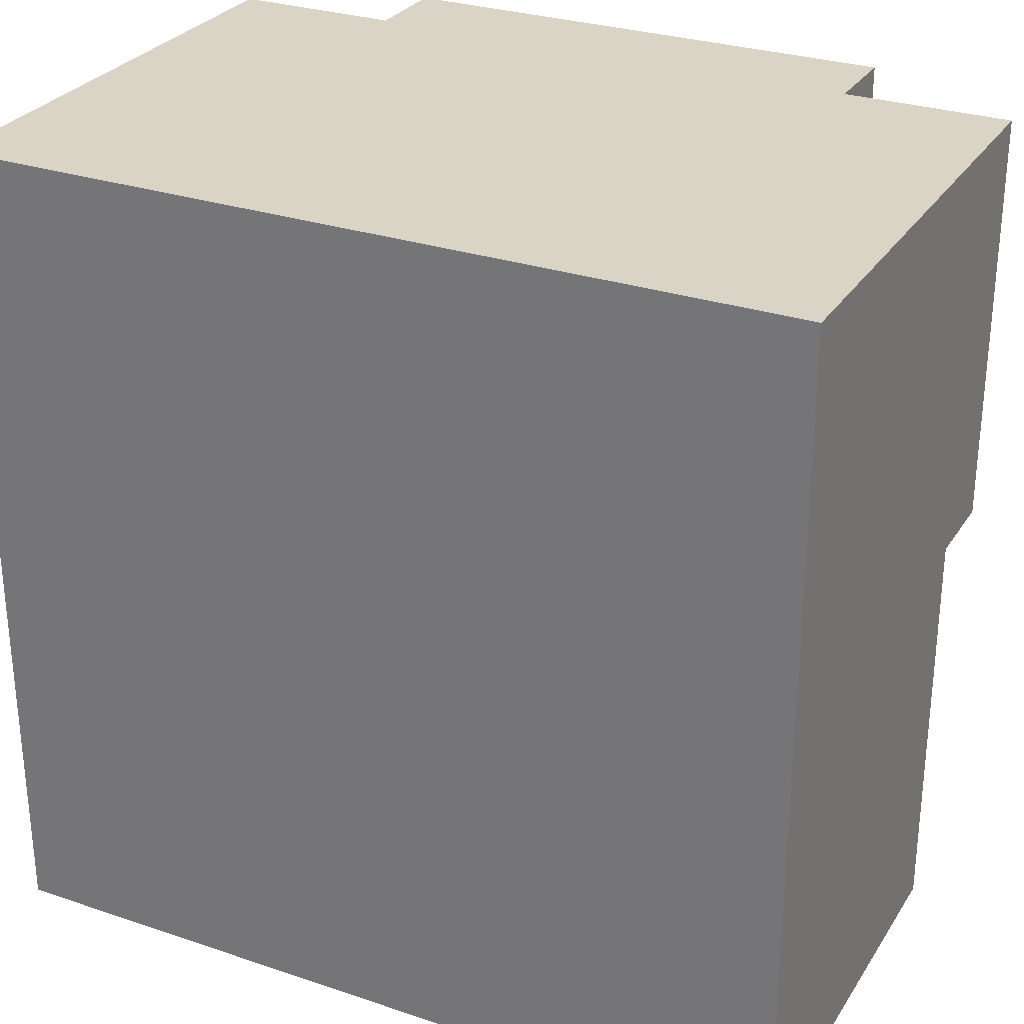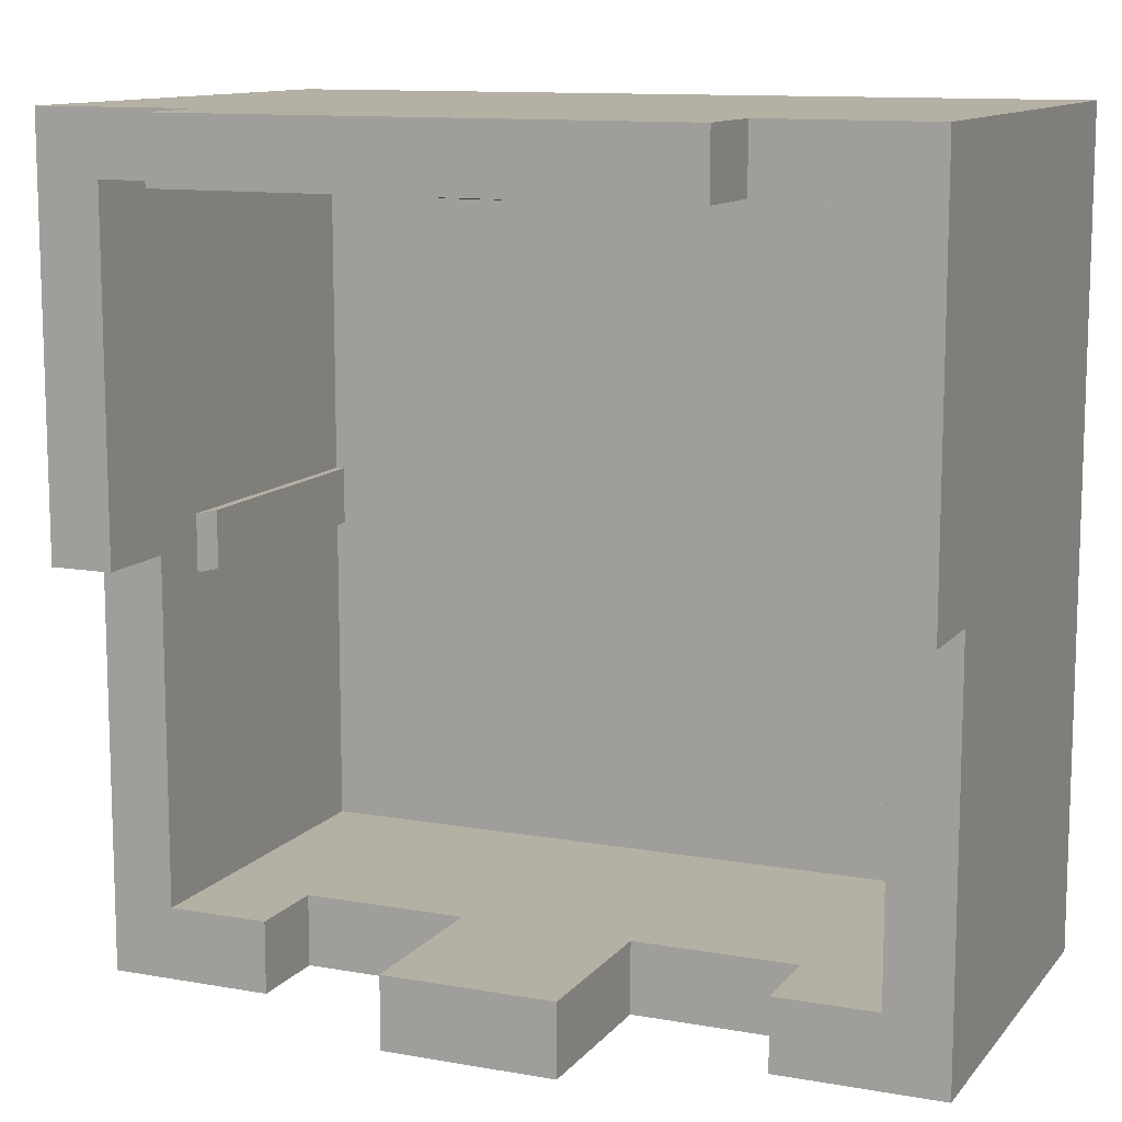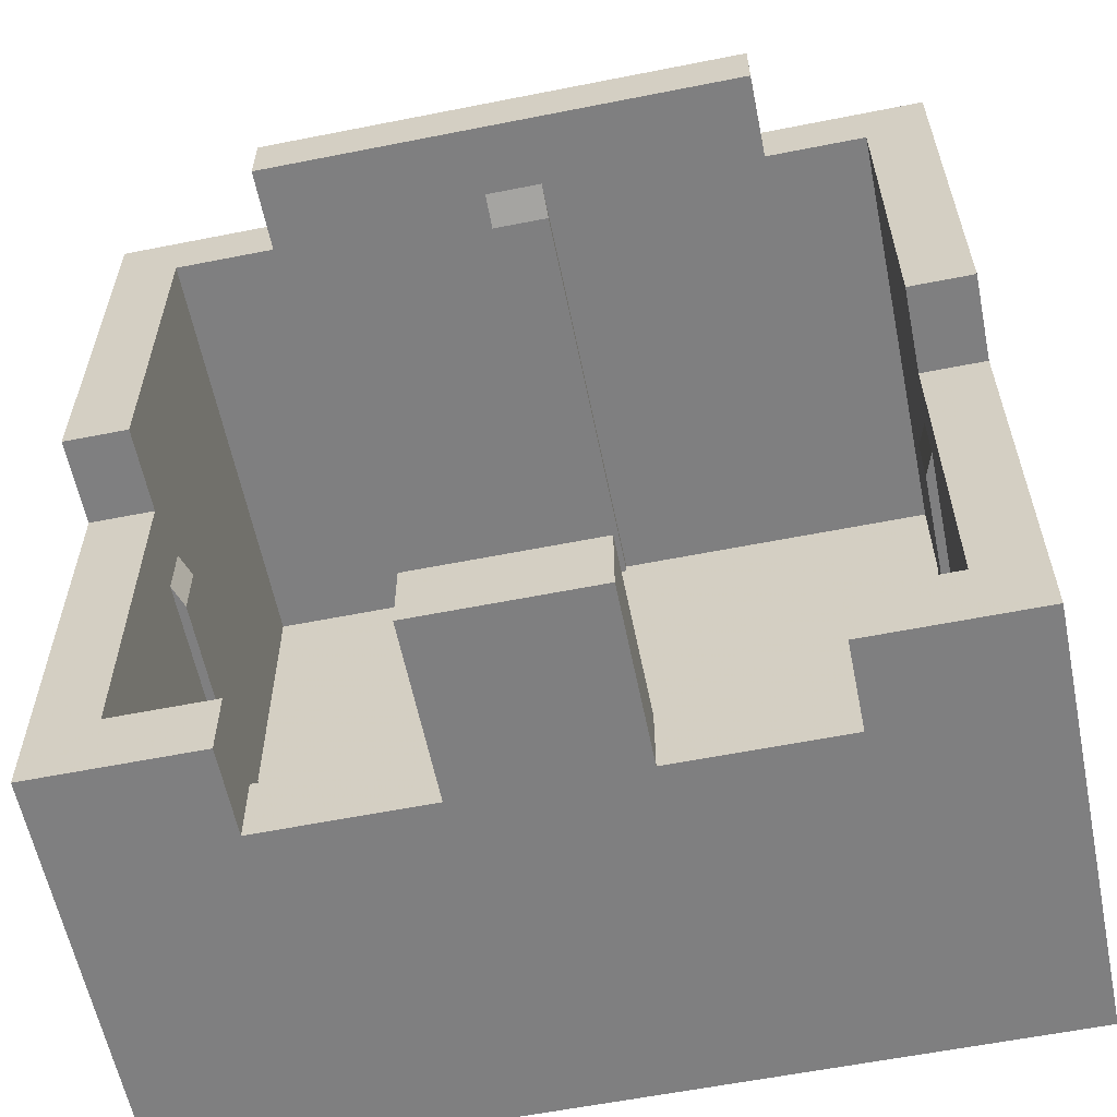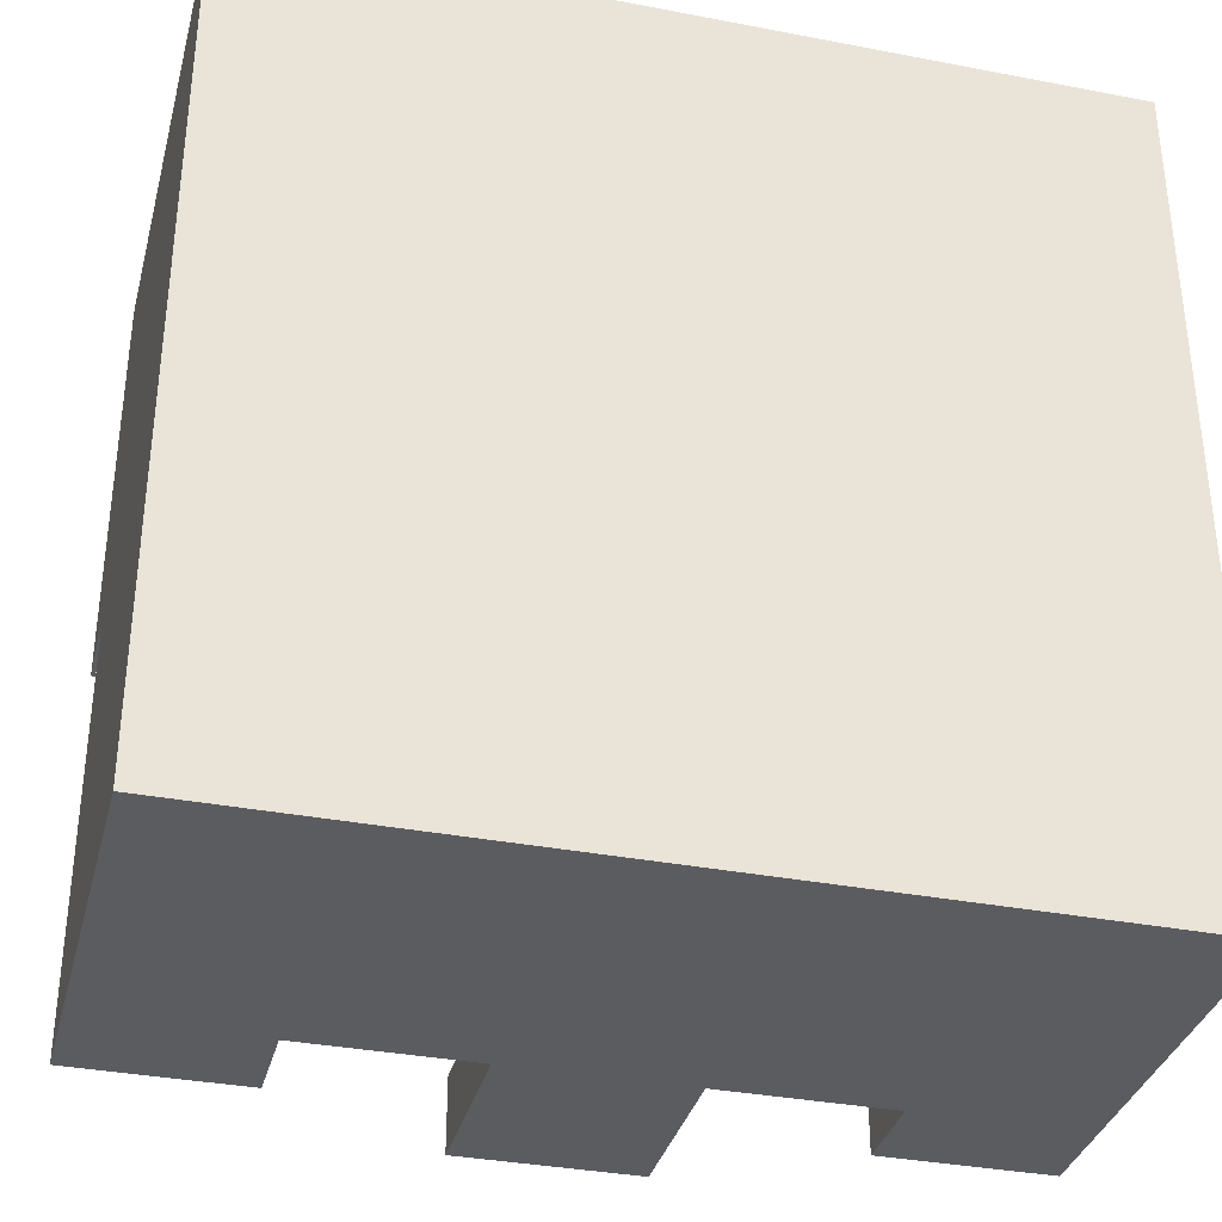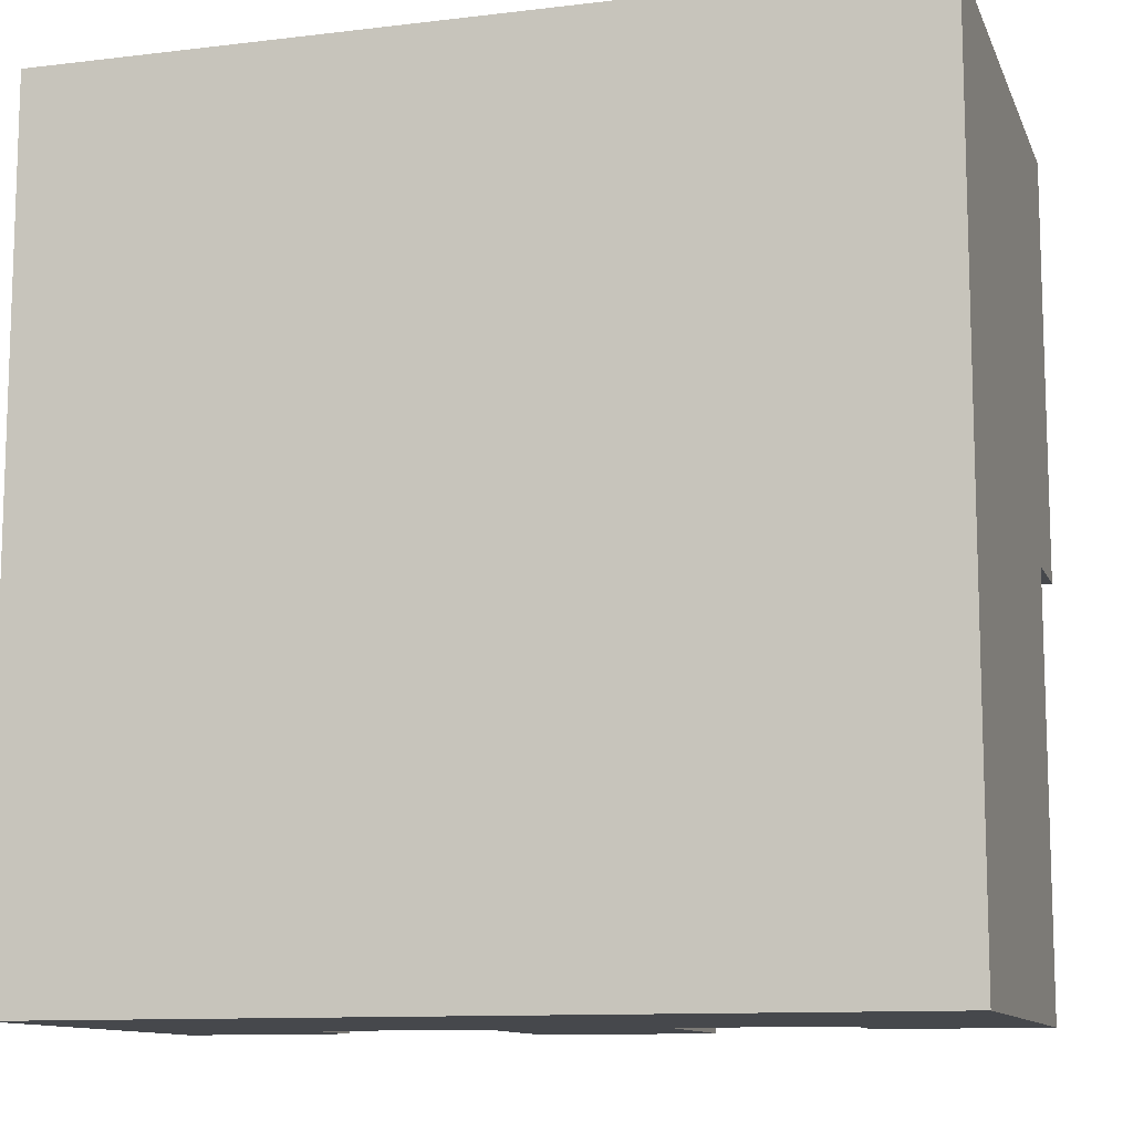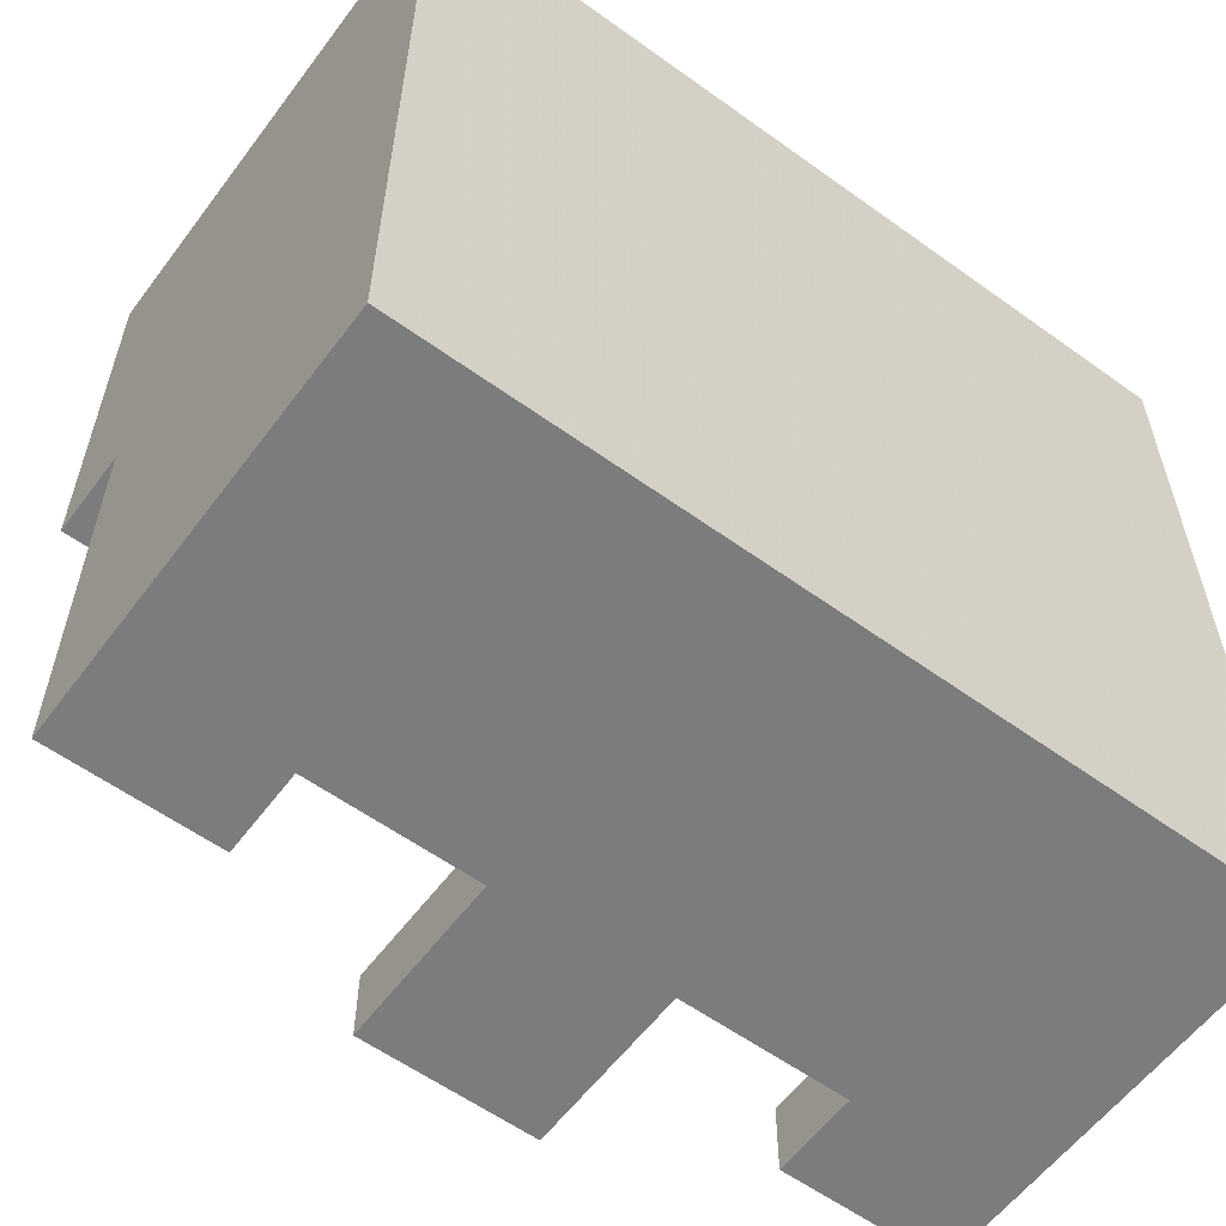
<metadata>
{"format":"obj","ext":"obj","renderer":"f3d","projection":"perspective","resolution":1024,"background":"white","views":[{"elev":28.9,"azim":26.6,"up":"+Z"},{"elev":11.5,"azim":-156.7,"up":"+Z"},{"elev":-59.7,"azim":-168.5,"up":"+Z"},{"elev":-34.8,"azim":-14.4,"up":"+Z"},{"elev":-11.2,"azim":16.4,"up":"+Z"},{"elev":-58.8,"azim":-36.6,"up":"+Z"}]}
</metadata>
<code>
v -0.0625 0.9842 0.7688
v -0.0625 0.9104 0.75
v -0.0625 0 0.75
v -0.0625 0 0.7688
v -0.0625 0 0.75
v -0.0625 0.9104 0.75
v 0.0625 0.9104 0.75
v 0.0625 0 0.75
v 0.0625 0 0.75
v 0.0625 0.9104 0.75
v 0.0625 0.9842 0.7688
v 0.0625 0 0.7688
v 0.0625 0.9842 0.7688
v 0.0625 0.9104 0.75
v -0.0625 0.9104 0.75
v -0.0625 0.9842 0.7688
v -0.7688 0 -0.75
v -0.1875 0.575 -0.75
v -0.5474 0.575 -0.75
v -0.7688 0 -0.75
v -0.5474 0.575 -0.75
v -0.5474 0.7625 -0.75
v -0.7688 0.7625 -0.75
v -0.1875 0.575 -0.75
v -0.7688 0 -0.75
v 0.7688 0 -0.75
v 0.1875 0.575 -0.75
v 0.1875 0.575 -0.75
v 0.7688 0 -0.75
v 0.5474 0.575 -0.75
v 0.7688 0 -0.75
v 0.7688 0.7625 -0.75
v 0.5474 0.7625 -0.75
v 0.5474 0.575 -0.75
v -0.1875 0.95 -0.9062
v 0.1875 0.95 -0.9062
v 0.1875 0.95 -0.75
v -0.1875 0.95 -0.75
v -0.1875 0.95 -0.75
v 0.1875 0.95 -0.75
v 0.1875 0.575 -0.75
v -0.1875 0.575 -0.75
v 0.1875 0.95 -0.9062
v -0.1875 0.95 -0.9062
v -0.1875 0.575 -0.9062
v 0.1875 0.575 -0.9062
v -0.1875 0.95 -0.9062
v -0.1875 0.95 -0.75
v -0.1875 0.575 -0.75
v -0.1875 0.575 -0.9062
v 0.1875 0.95 -0.75
v 0.1875 0.95 -0.9062
v 0.1875 0.575 -0.9062
v 0.1875 0.575 -0.75
v 0.9062 -0.15 -0.9062
v 0.1875 0.575 -0.9062
v 0.5474 0.575 -0.9062
v 0.9062 -0.15 -0.9062
v 0.5474 0.575 -0.9062
v 0.5474 0.7625 -0.9062
v 0.9062 0.7625 -0.9062
v 0.1875 0.575 -0.9062
v 0.9062 -0.15 -0.9062
v -0.9062 -0.15 -0.9062
v -0.1875 0.575 -0.9062
v -0.1875 0.575 -0.9062
v -0.9062 -0.15 -0.9062
v -0.5474 0.575 -0.9062
v -0.9062 -0.15 -0.9062
v -0.9062 0.7625 -0.9062
v -0.5474 0.7625 -0.9062
v -0.5474 0.575 -0.9062
v -0.7688 0 0.7688
v 0.7688 0 0.7688
v 0.7688 0 -0.75
v -0.7688 0 -0.75
v 0.7688 0.95 0
v 0.7688 0.7625 0
v 0.7688 0 0.7688
v 0.7688 0.95 0.7688
v 0.7688 0.7625 -0.75
v 0.7688 0 -0.75
v 0.7688 0 0.7688
v 0.7688 0.7625 0
v -0.5474 0.575 -0.9062
v -0.1875 0.575 -0.9062
v -0.1875 0.575 -0.75
v -0.5474 0.575 -0.75
v -0.5474 0.575 -0.9062
v -0.5474 0.575 -0.75
v -0.5474 0.7625 -0.75
v -0.5474 0.7625 -0.9062
v -0.5474 0.7625 -0.75
v -0.5474 0.7625 -0.9062
v -0.9062 0.7625 -0.9062
v -0.7688 0.7625 -0.75
v -0.9062 0.7625 -0.9062
v -0.9062 0.7625 0
v -0.7688 0.7625 0
v -0.7688 0.7625 -0.75
v 0.5474 0.575 -0.75
v 0.1875 0.575 -0.75
v 0.1875 0.575 -0.9062
v 0.5474 0.575 -0.9062
v 0.5474 0.575 -0.75
v 0.5474 0.575 -0.9062
v 0.5474 0.7625 -0.9062
v 0.5474 0.7625 -0.75
v 0.5474 0.7625 -0.75
v 0.7688 0.7625 -0.75
v 0.9062 0.7625 -0.9062
v 0.5474 0.7625 -0.9062
v 0.9062 0.7625 -0.9062
v 0.7688 0.7625 -0.75
v 0.7688 0.7625 0
v 0.9062 0.7625 0
v 0.9062 0.7625 -0.9062
v 0.9062 0.7625 0
v 0.9062 -0.15 0.9062
v 0.9062 -0.15 -0.9062
v 0.9062 -0.15 0.9062
v 0.9062 0.7625 0
v 0.9062 0.95 0
v 0.9062 0.95 0.9062
v -0.9062 -0.15 -0.9062
v 0.9062 -0.15 -0.9062
v 0.9062 -0.15 0.9062
v -0.9062 -0.15 0.9062
v 0.9062 0.7625 0
v 0.7688 0.7625 0
v 0.7688 0.95 0
v 0.9062 0.95 0
v 0.7688 0.95 0
v 0.7688 0.95 0.7688
v 0.9062 0.95 0.9062
v 0.9062 0.95 0
v 0.9062 0.95 0.9062
v 0.7688 0.95 0.7688
v 0.5474 0.95 0.7688
v 0.5474 0.95 0.9062
v 0.9062 0.95 0.9062
v 0.5474 0.95 0.9062
v 0.9062 -0.15 0.9062
v 0.9062 -0.15 0.9062
v 0.5474 0.95 0.9062
v -0.5474 0.95 0.9062
v -0.9062 -0.15 0.9062
v -0.9062 -0.15 0.9062
v -0.5474 0.95 0.9062
v -0.9062 0.95 0.9062
v -0.5474 1.137 0.7688
v 0.5474 1.137 0.7688
v 0.5474 1.137 0.9062
v -0.5474 1.137 0.9062
v -0.5474 1.137 0.9062
v 0.5474 1.137 0.9062
v 0.5474 0.95 0.9062
v -0.5474 0.95 0.9062
v 0.5474 1.137 0.7688
v -0.5474 1.137 0.7688
v -0.5474 0.95 0.7688
v 0.5474 0.95 0.7688
v -0.5474 1.137 0.7688
v -0.5474 1.137 0.9062
v -0.5474 0.95 0.9062
v -0.5474 0.95 0.7688
v 0.5474 1.137 0.9062
v 0.5474 1.137 0.7688
v 0.5474 0.95 0.7688
v 0.5474 0.95 0.9062
v -0.9062 0.7625 -0.9062
v -0.9062 -0.15 -0.9062
v -0.9062 -0.15 0.9062
v -0.9062 0.7625 0
v -0.9062 -0.15 0.9062
v -0.9062 0.95 0.9062
v -0.9062 0.95 0
v -0.9062 0.7625 0
v -0.7688 0 0.7688
v -0.7688 0 -0.75
v -0.7688 0.7625 -0.75
v -0.7688 0.7625 0
v -0.7688 0 0.7688
v -0.7688 0.7625 0
v -0.7688 0.95 0
v -0.7688 0.95 0.7688
v -0.7688 0.7625 0
v -0.9062 0.7625 0
v -0.9062 0.95 0
v -0.7688 0.95 0
v -0.7688 0.95 0
v -0.9062 0.95 0
v -0.9062 0.95 0.9062
v -0.7688 0.95 0.7688
v -0.9062 0.95 0.9062
v -0.5474 0.95 0.9062
v -0.5474 0.95 0.7688
v -0.7688 0.95 0.7688
v -0.7688 0.95 0.7688
v -0.5474 0.95 0.7688
v -0.7688 0 0.7688
v -0.7688 0 0.7688
v -0.5474 0.95 0.7688
v 0.5474 0.95 0.7688
v 0.7688 0 0.7688
v 0.7688 0 0.7688
v 0.5474 0.95 0.7688
v 0.7688 0.95 0.7688
v 0.75 0 -0.0625
v 0.75 0.5689 -0.0625
v 0.7688 0.6204 -0.0625
v 0.7688 0 -0.0625
v 0.75 0 0.0625
v 0.75 0.5689 0.0625
v 0.75 0.5689 -0.0625
v 0.75 0 -0.0625
v 0.7688 0.6204 -0.0625
v 0.75 0.5689 -0.0625
v 0.75 0.5689 0.0625
v 0.7688 0.6204 0.0625
v 0.75 0 0.0625
v 0.7688 0 0.0625
v 0.7688 0.6204 0.0625
v 0.75 0.5689 0.0625
v -0.7688 0.6204 -0.0625
v -0.75 0.5689 -0.0625
v -0.75 0 -0.0625
v -0.7688 0 -0.0625
v -0.75 0 -0.0625
v -0.75 0.5689 -0.0625
v -0.75 0.5689 0.0625
v -0.75 0 0.0625
v -0.7688 0.6204 0.0625
v -0.75 0.5689 0.0625
v -0.75 0.5689 -0.0625
v -0.7688 0.6204 -0.0625
v -0.7688 0.6204 0.0625
v -0.7688 0 0.0625
v -0.75 0 0.0625
v -0.75 0.5689 0.0625
g mesh584709
f 1 2 3
f 3 4 1
g mesh584710
f 5 6 7
f 7 8 5
f 9 10 11
f 11 12 9
g mesh584712
f 13 14 15
f 15 16 13
f 17 18 19
f 20 21 22
f 22 23 20
f 24 25 26
f 26 27 24
f 28 29 30
f 31 32 33
f 33 34 31
g mesh584714
f 35 37 36
f 37 35 38
g mesh584715
f 39 41 40
f 41 39 42
g mesh584716
f 43 45 44
f 45 43 46
g mesh584717
f 47 49 48
f 49 47 50
f 51 53 52
f 53 51 54
f 55 56 57
f 58 59 60
f 60 61 58
f 62 63 64
f 64 65 62
f 66 67 68
f 69 70 71
f 71 72 69
g mesh584719
f 73 74 75
f 75 76 73
f 77 78 79
f 79 80 77
f 81 82 83
f 83 84 81
g mesh584721
f 85 87 86
f 87 85 88
f 89 91 90
f 91 89 92
f 93 94 95
f 95 96 93
f 97 98 99
f 99 100 97
g mesh584723
f 101 103 102
f 103 101 104
f 105 107 106
f 107 105 108
f 109 110 111
f 111 112 109
f 113 114 115
f 115 116 113
f 117 118 119
f 119 120 117
f 121 122 123
f 123 124 121
g mesh584725
f 125 126 127
f 127 128 125
g mesh584727
f 129 130 131
f 131 132 129
f 133 134 135
f 135 136 133
f 137 138 139
f 139 140 137
f 141 142 143
f 144 145 146
f 146 147 144
f 148 149 150
g mesh584729
f 151 153 152
f 153 151 154
g mesh584730
f 155 157 156
f 157 155 158
g mesh584731
f 159 161 160
f 161 159 162
g mesh584732
f 163 165 164
f 165 163 166
f 167 169 168
f 169 167 170
f 171 172 173
f 173 174 171
f 175 176 177
f 177 178 175
f 179 180 181
f 181 182 179
f 183 184 185
f 185 186 183
g mesh584734
f 187 188 189
f 189 190 187
f 191 192 193
f 193 194 191
f 195 196 197
f 197 198 195
f 199 200 201
f 202 203 204
f 204 205 202
f 206 207 208
f 209 210 211
f 211 212 209
g mesh584736
f 213 214 215
f 215 216 213
g mesh584738
f 217 218 219
f 219 220 217
f 221 222 223
f 223 224 221
f 225 226 227
f 227 228 225
g mesh584740
f 229 230 231
f 231 232 229
g mesh584742
f 233 234 235
f 235 236 233
f 237 238 239
f 239 240 237

</code>
